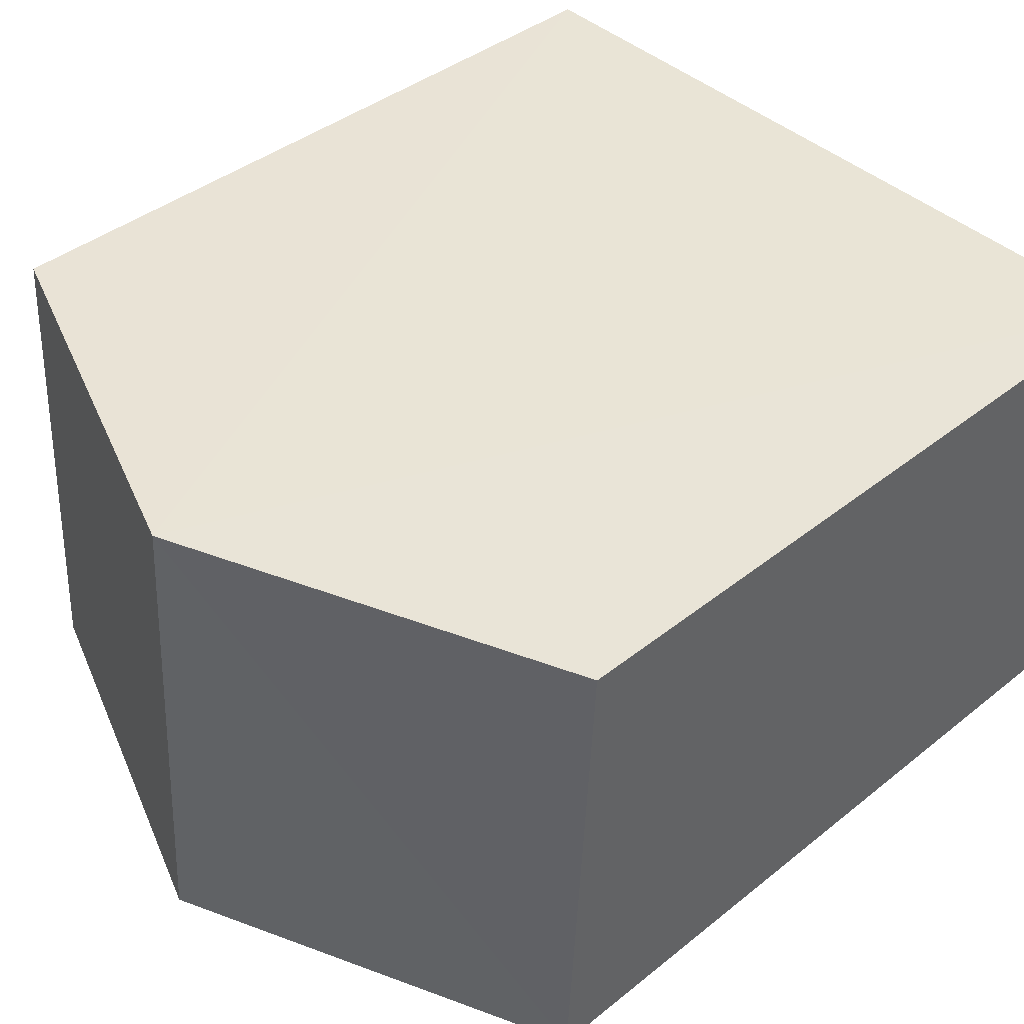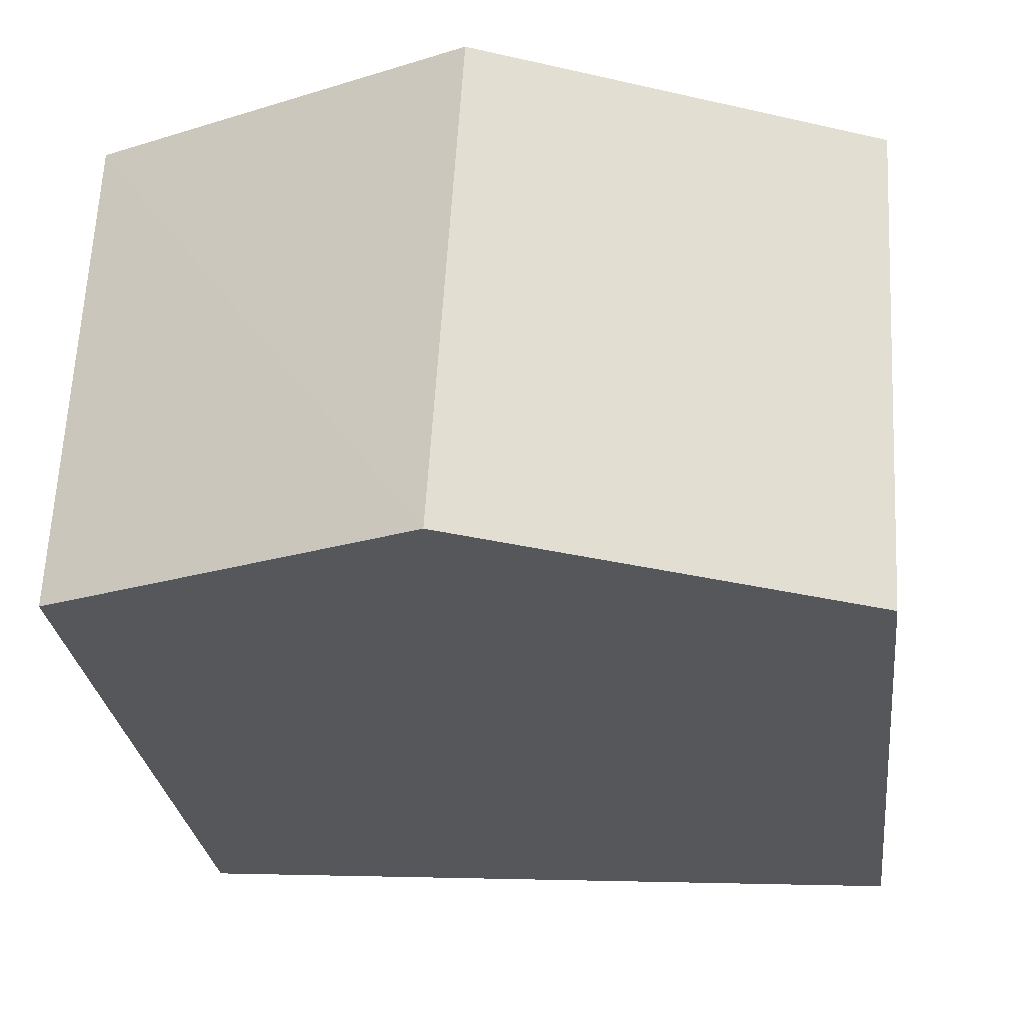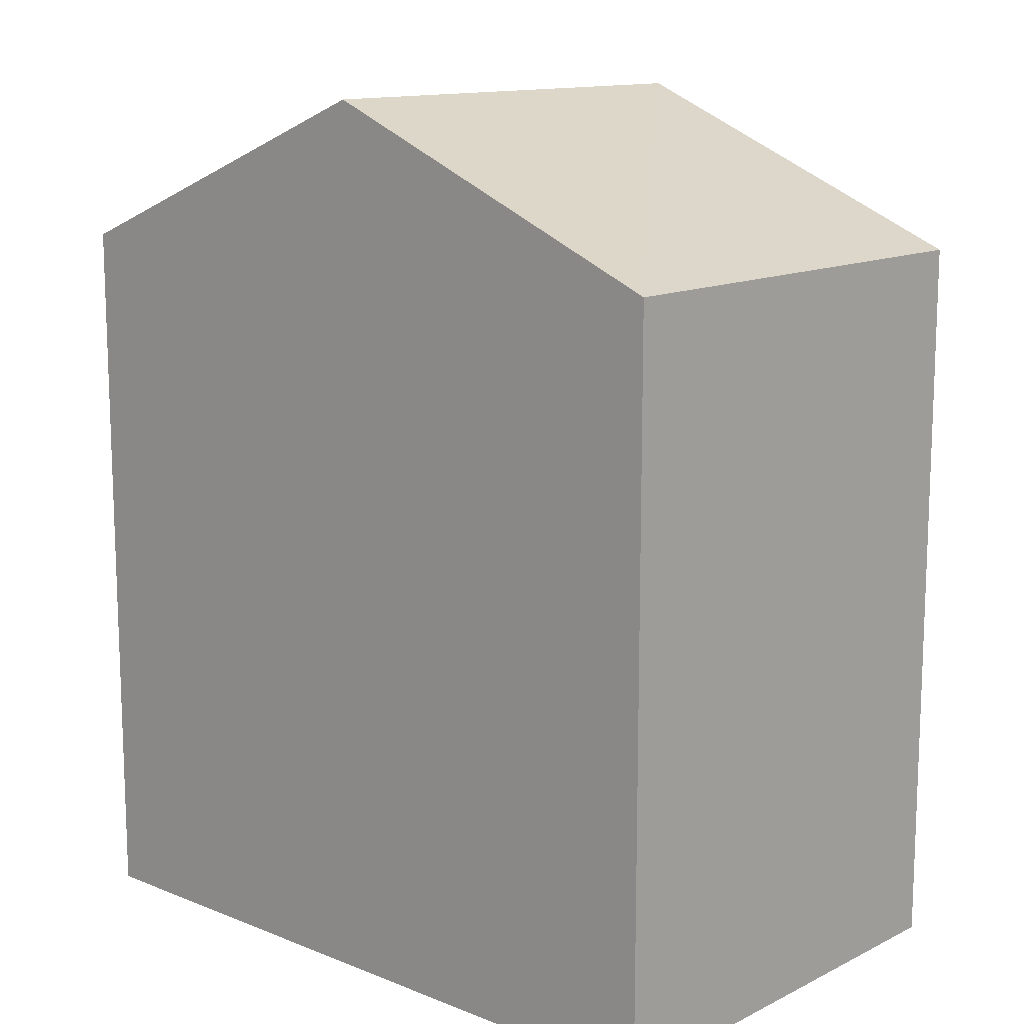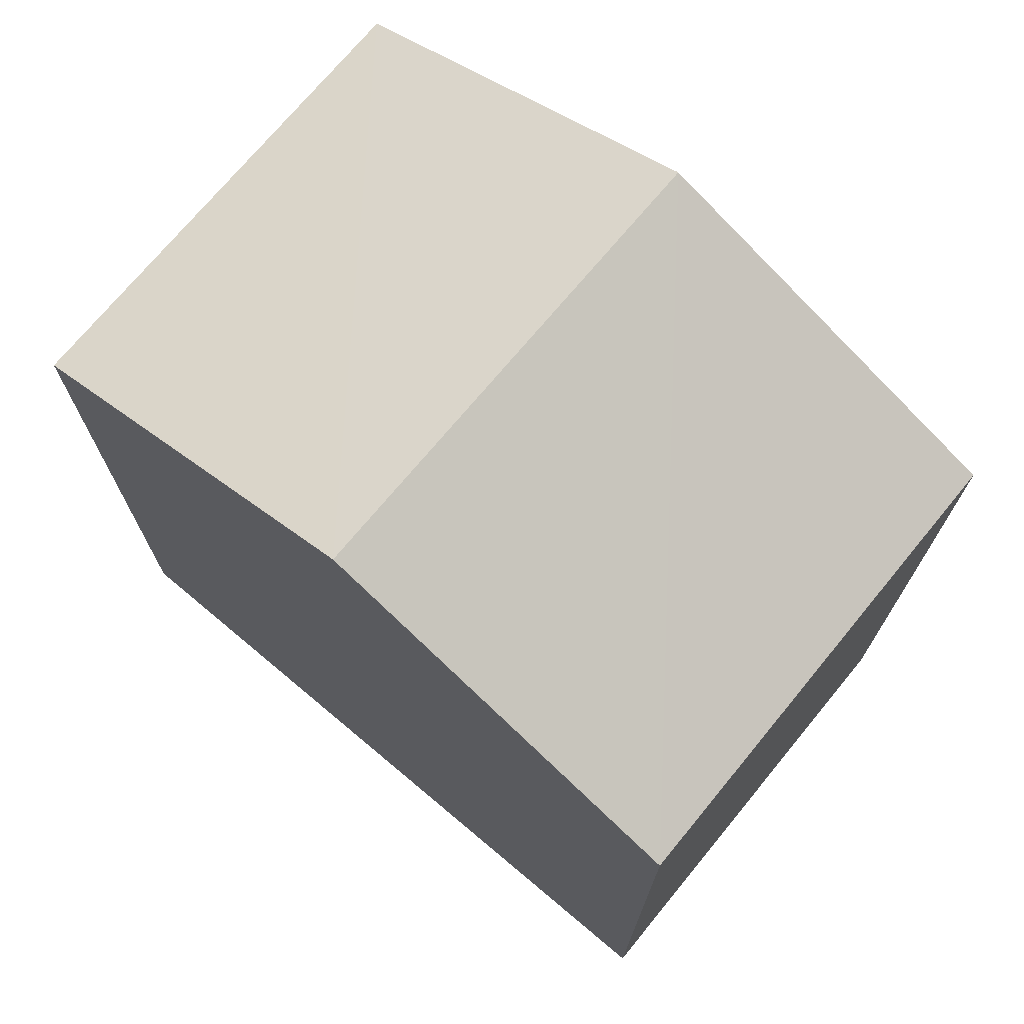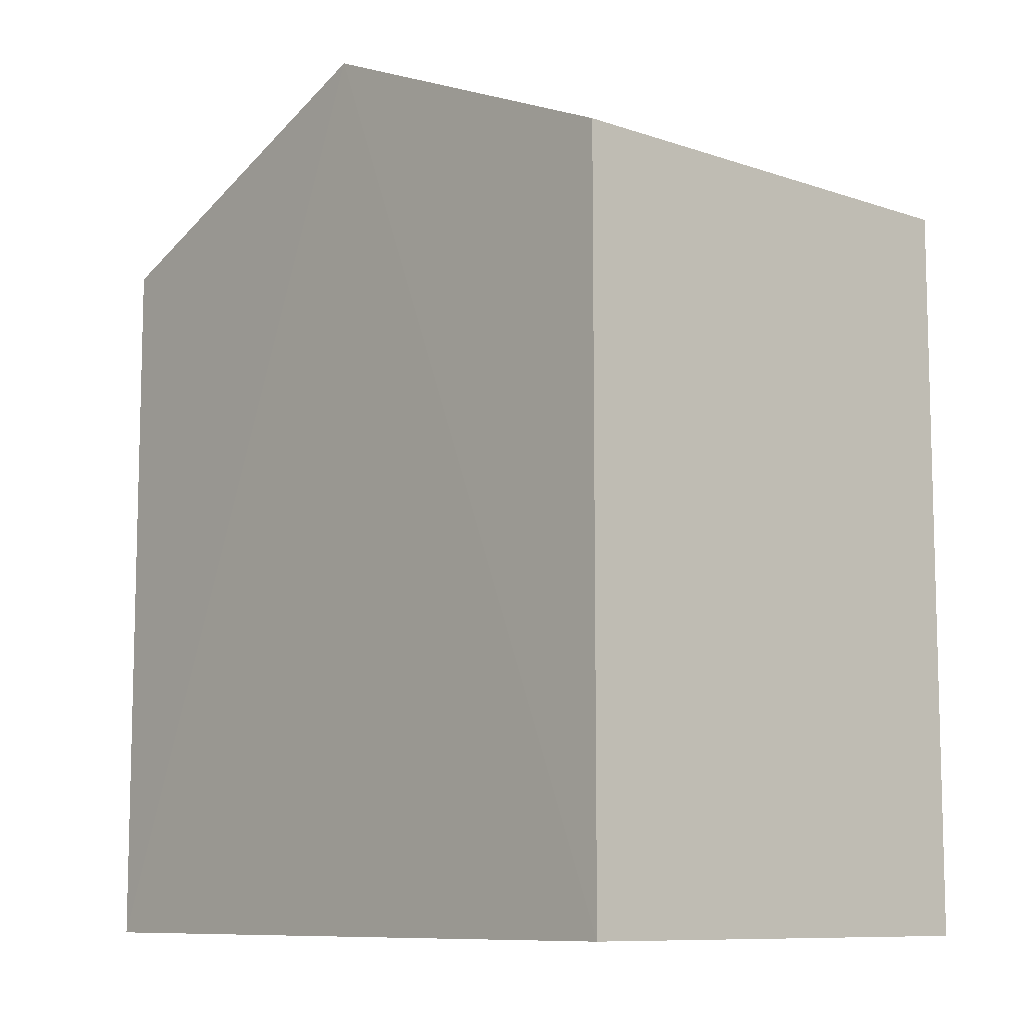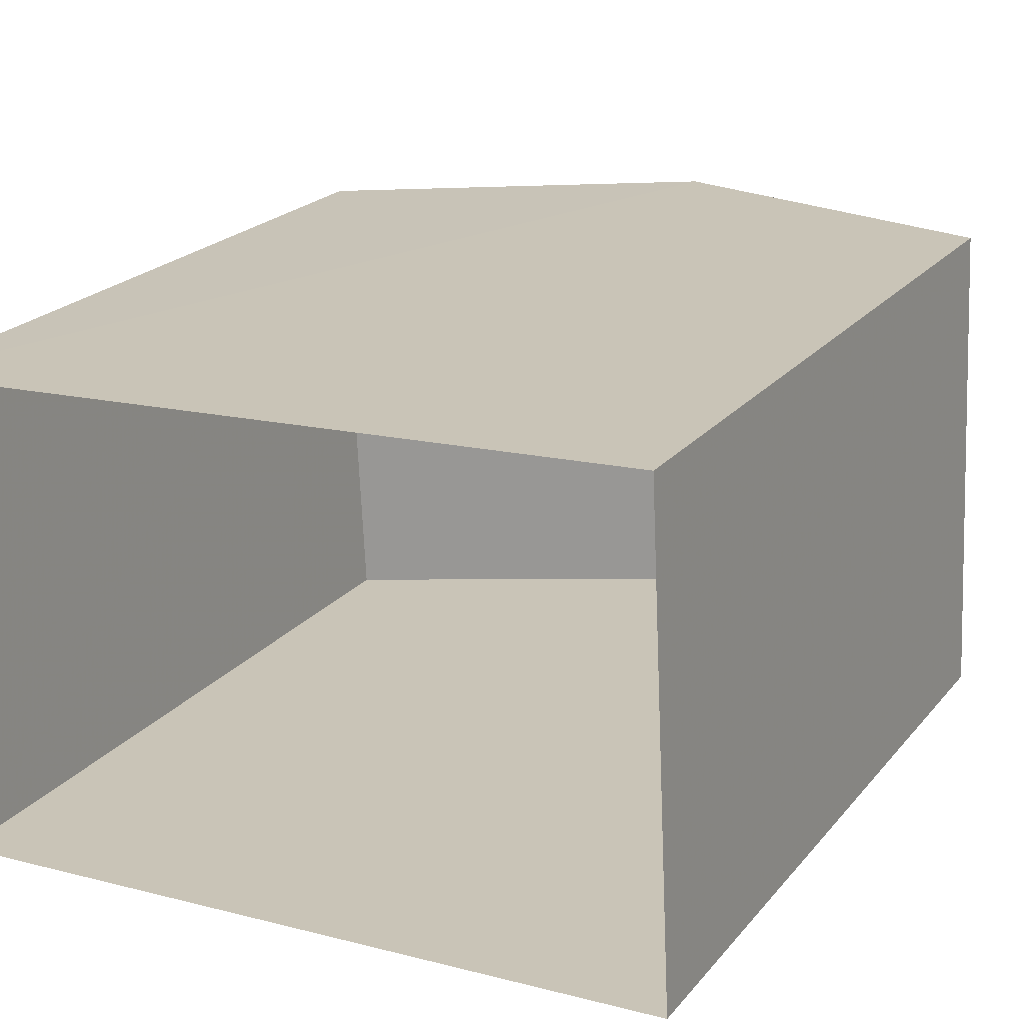
<metadata>
{"format":"obj","ext":"obj","renderer":"f3d","projection":"perspective","resolution":1024,"background":"white","views":[{"elev":39.5,"azim":45.0,"up":"+Y"},{"elev":-26.9,"azim":6.7,"up":"+Y"},{"elev":13.0,"azim":-141.0,"up":"+Z"},{"elev":72.7,"azim":36.7,"up":"+Z"},{"elev":-9.4,"azim":-135.0,"up":"+Z"},{"elev":22.0,"azim":-151.3,"up":"+Y"}]}
</metadata>
<code>
v -3.732e+05 -1.042e+05 27.03
v -3.732e+05 -1.042e+05 27.03
v -3.732e+05 -1.042e+05 27.03
v -3.732e+05 -1.042e+05 27.03
v -3.732e+05 -1.042e+05 33.44
v -3.732e+05 -1.042e+05 33.44
v -3.732e+05 -1.042e+05 34.8
v -3.732e+05 -1.042e+05 34.8
v -3.732e+05 -1.042e+05 33.44
v -3.732e+05 -1.042e+05 33.44
f 1 2 3
f 4 1 3
f 5 6 7
f 8 5 7
f 9 10 8
f 7 9 8
f 6 1 4
f 6 5 1
f 10 2 8
f 2 1 8
f 1 5 8
f 6 4 7
f 4 3 7
f 3 9 7
f 10 3 2
f 10 9 3

</code>
